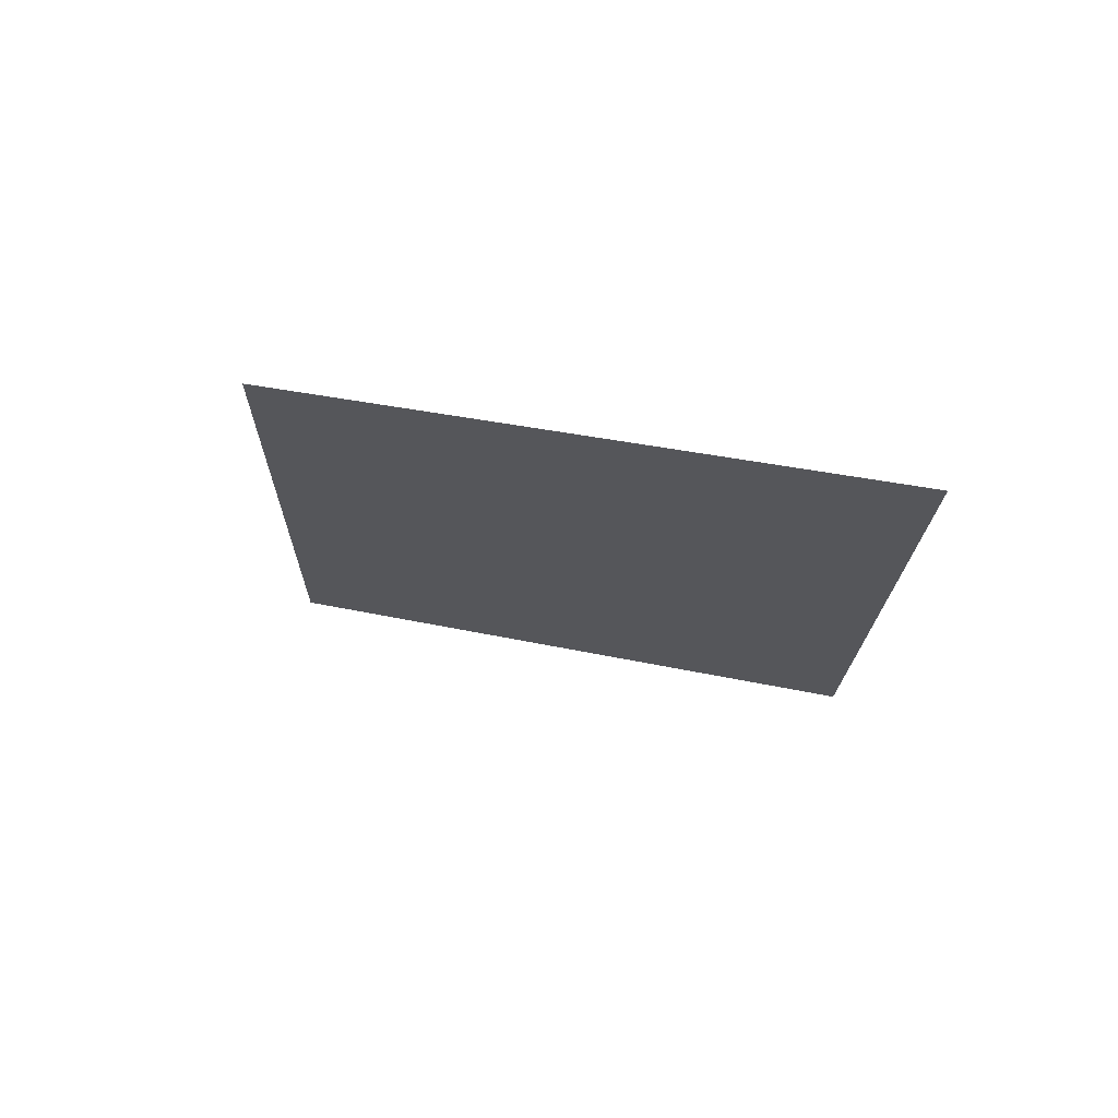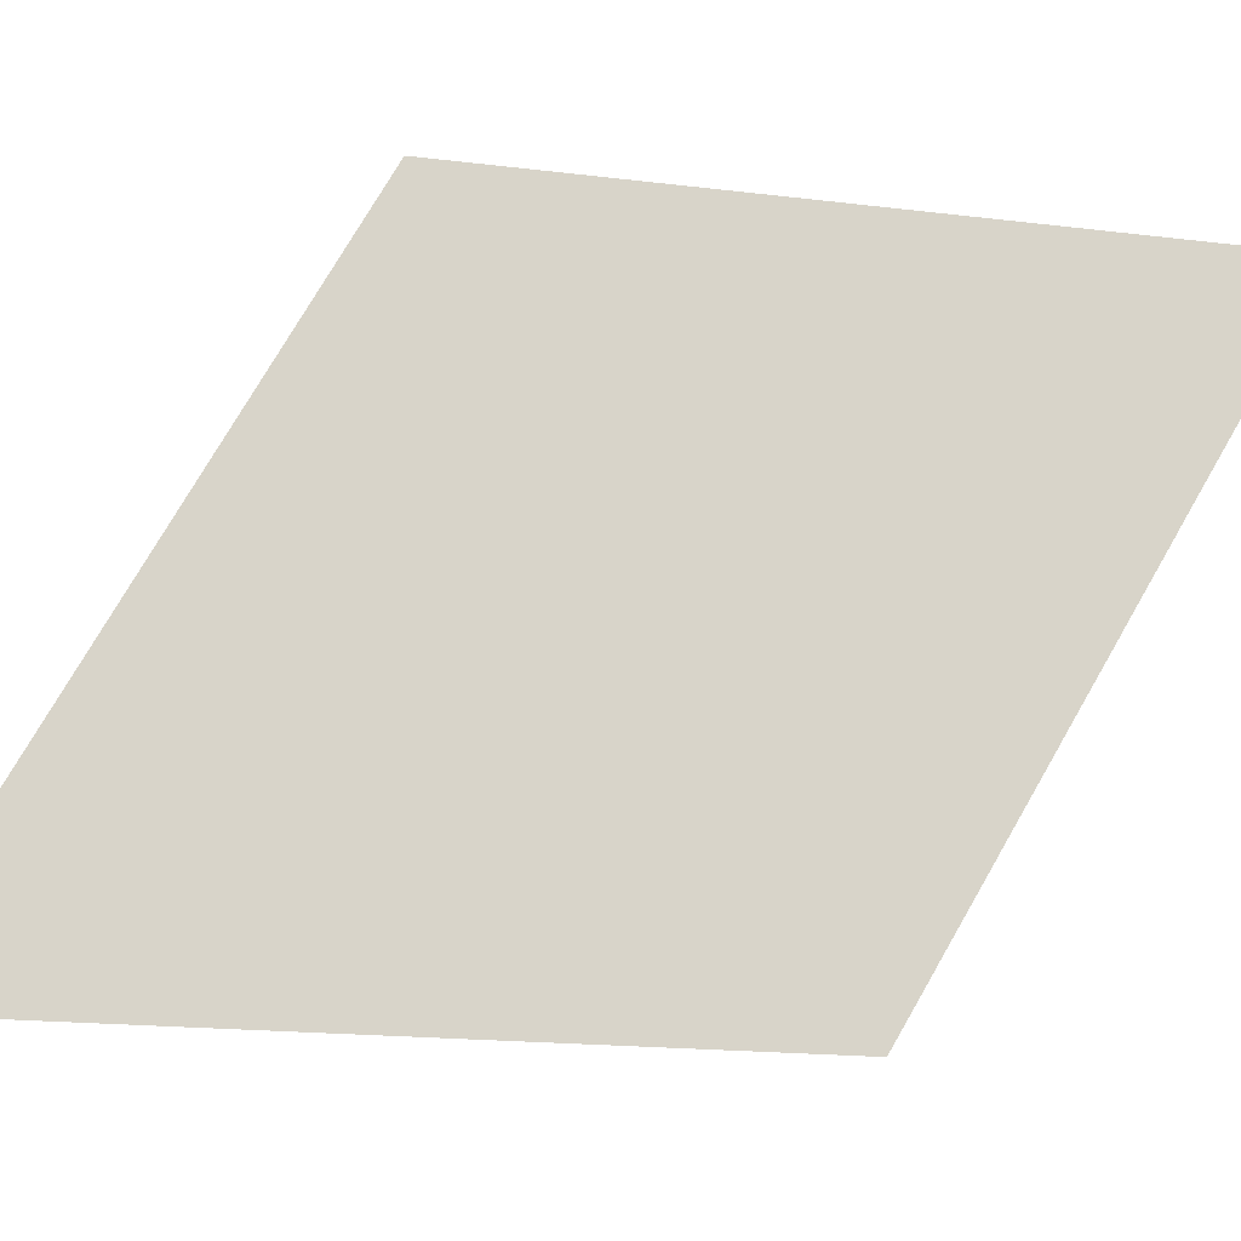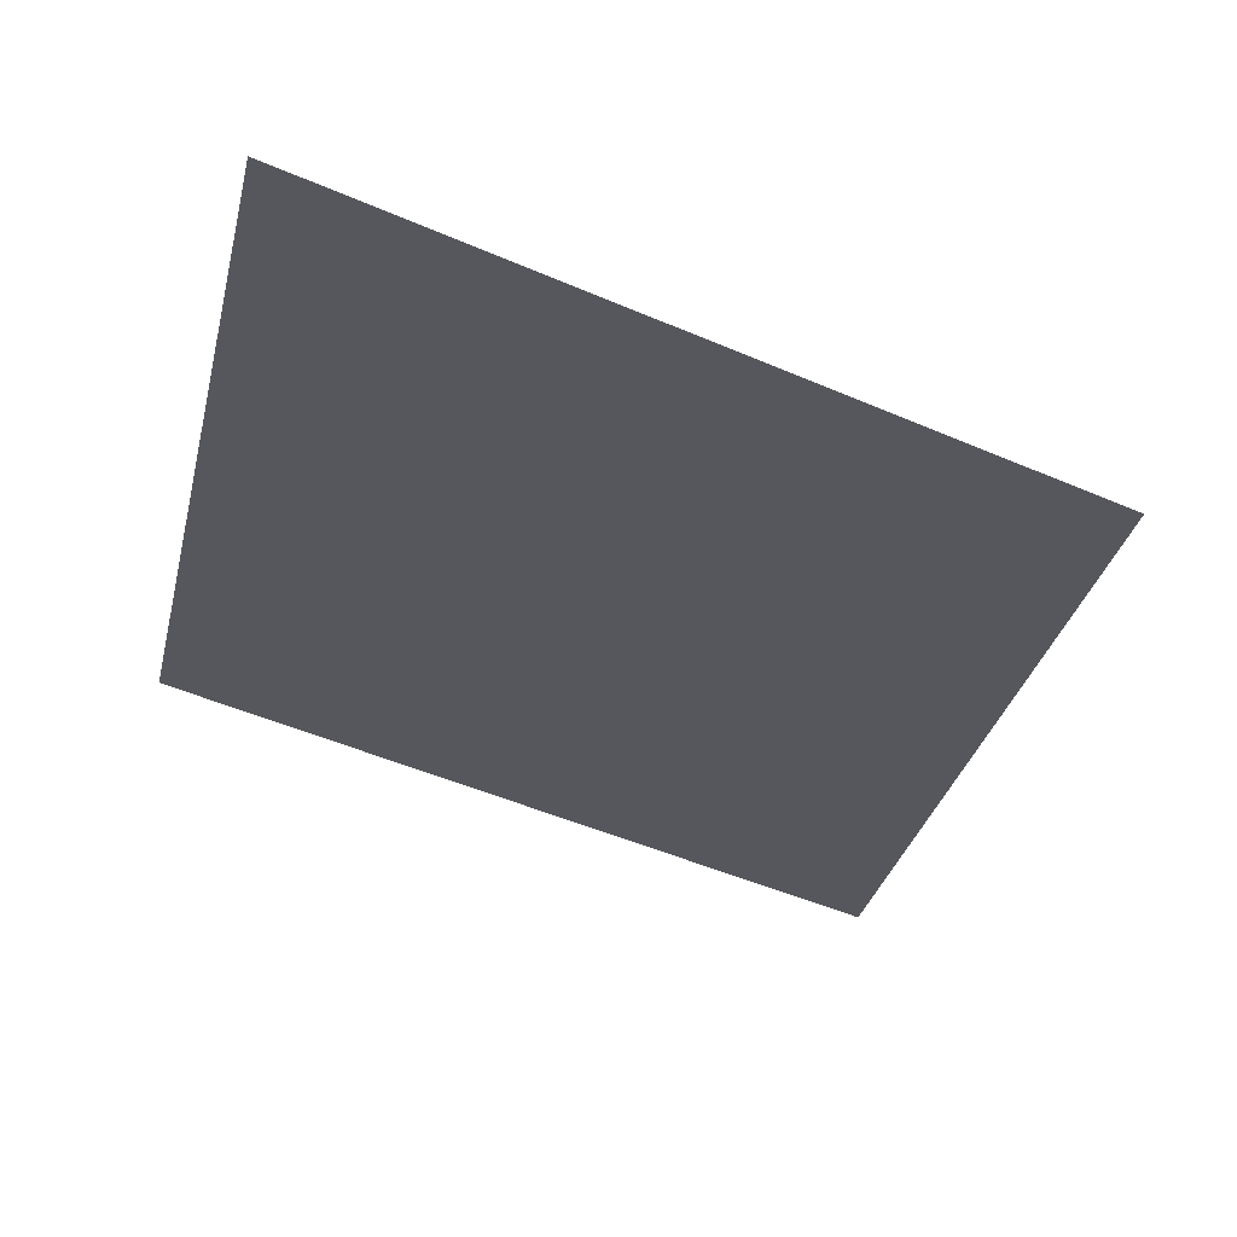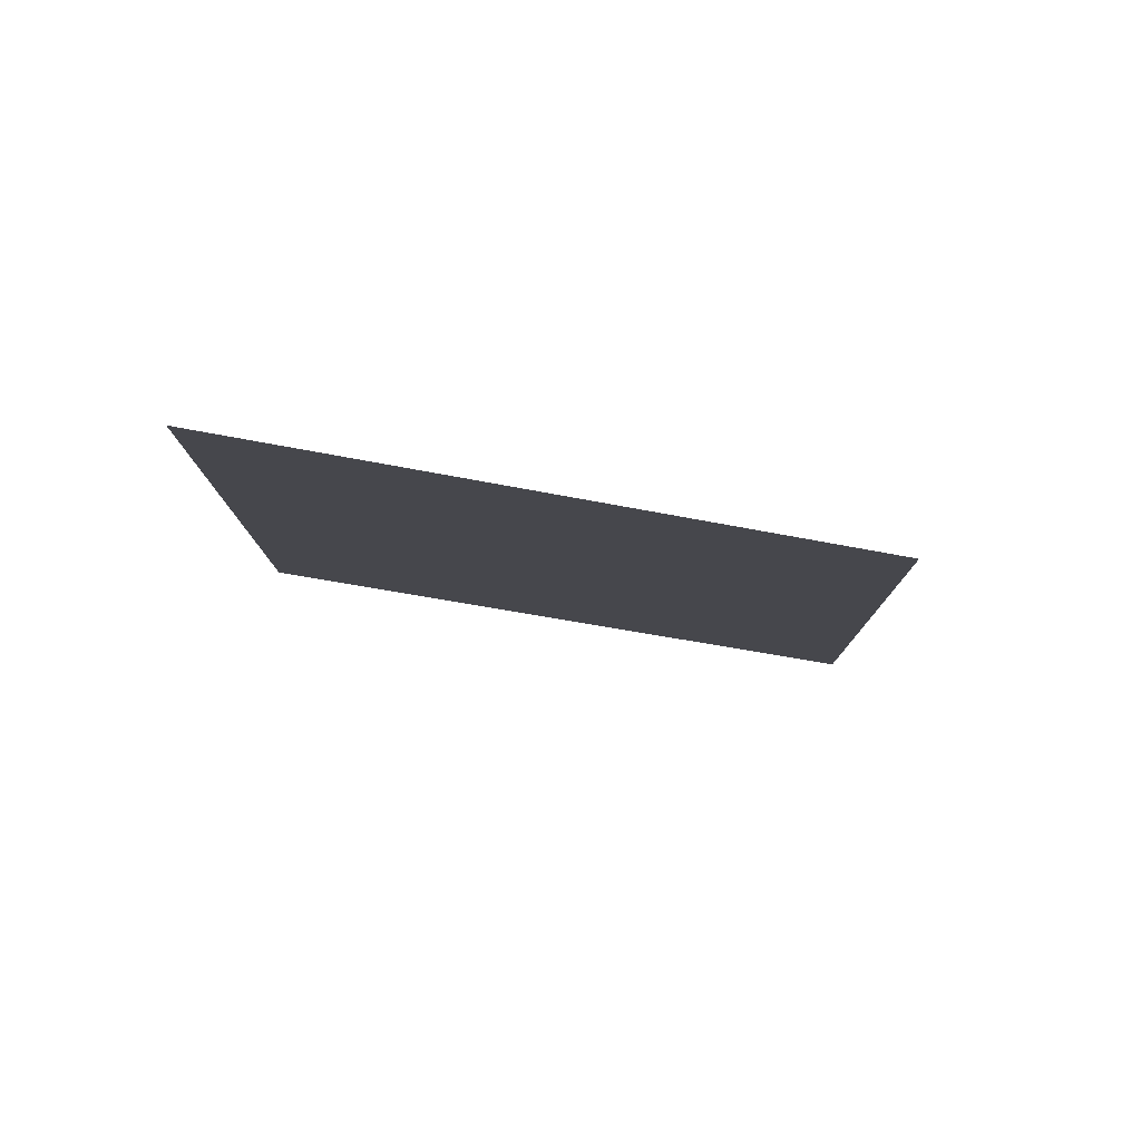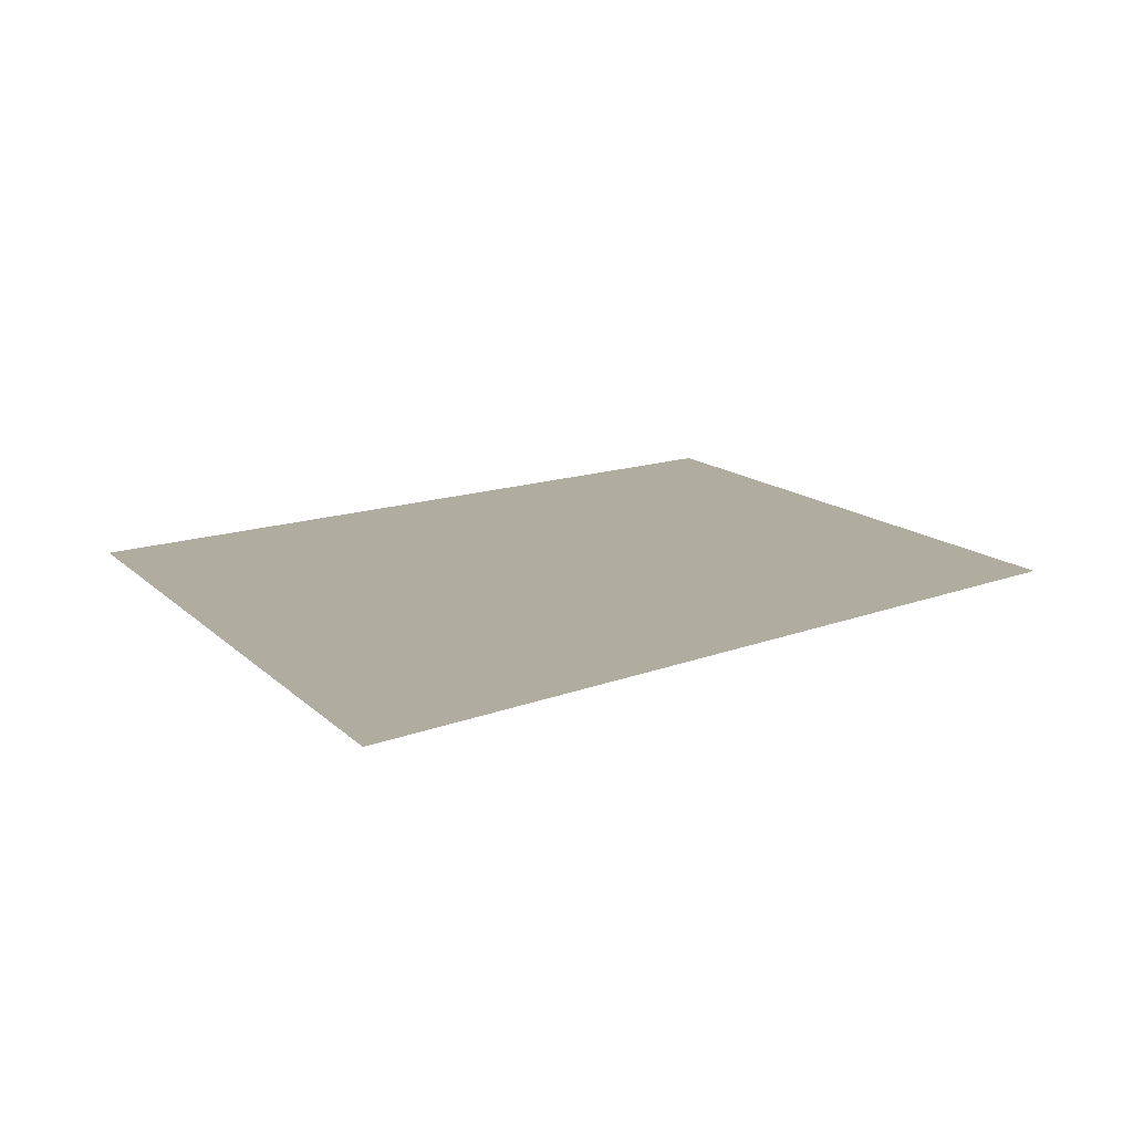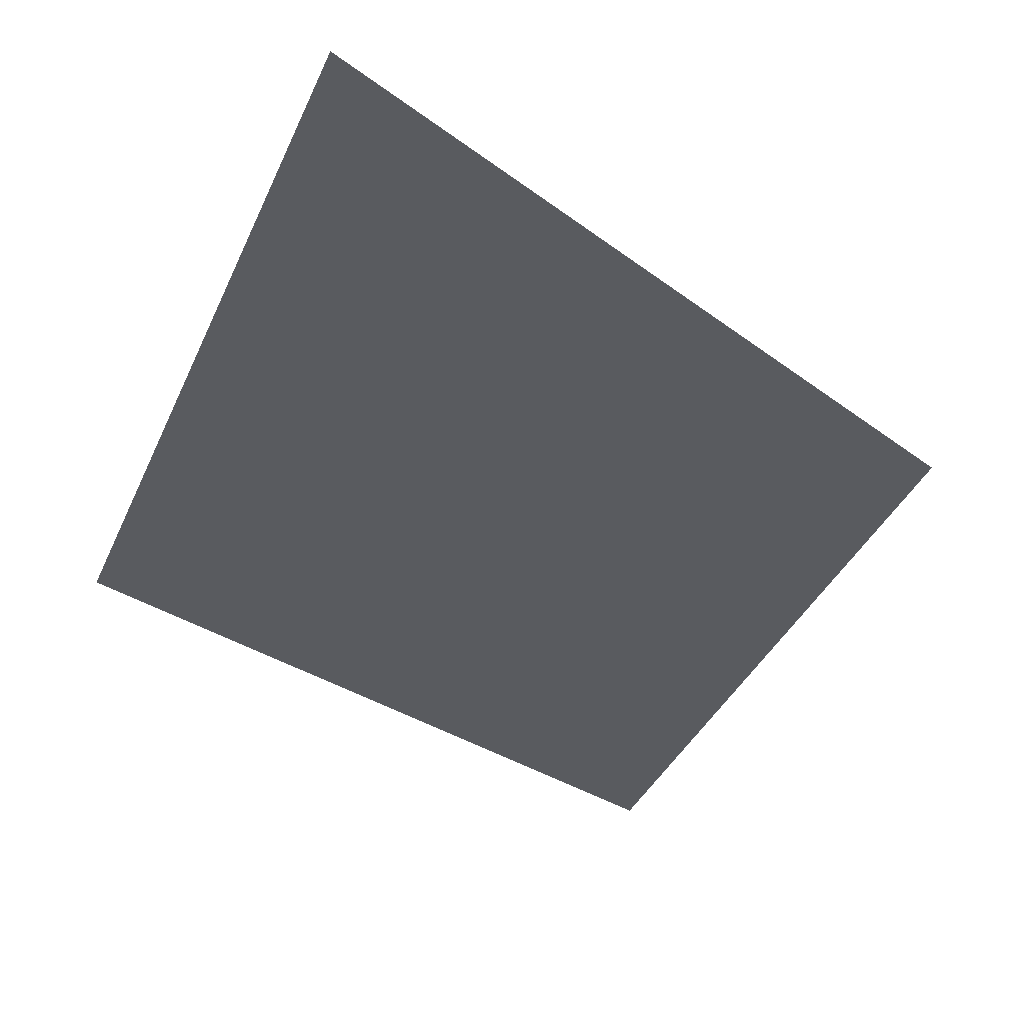
<metadata>
{"format":"obj","ext":"obj","renderer":"f3d","projection":"perspective","resolution":1024,"background":"white","views":[{"elev":75.8,"azim":-161.6,"up":"+Z"},{"elev":78.7,"azim":-150.0,"up":"+Y"},{"elev":-30.6,"azim":-11.4,"up":"+Y"},{"elev":77.1,"azim":5.2,"up":"+Z"},{"elev":13.2,"azim":159.7,"up":"+Y"},{"elev":-29.7,"azim":160.1,"up":"+Y"}]}
</metadata>
<code>
o mesh288/mesh288-geometry#mesh288-geometry
v -0.01817 0.04816 0.2092
v -0.02014 0.04799 0.2124
v -0.02014 0.04811 0.2103
v -0.01817 0.04804 0.2115
f 1 2 3
f 2 1 4
f 3 2 1
f 4 1 2

</code>
